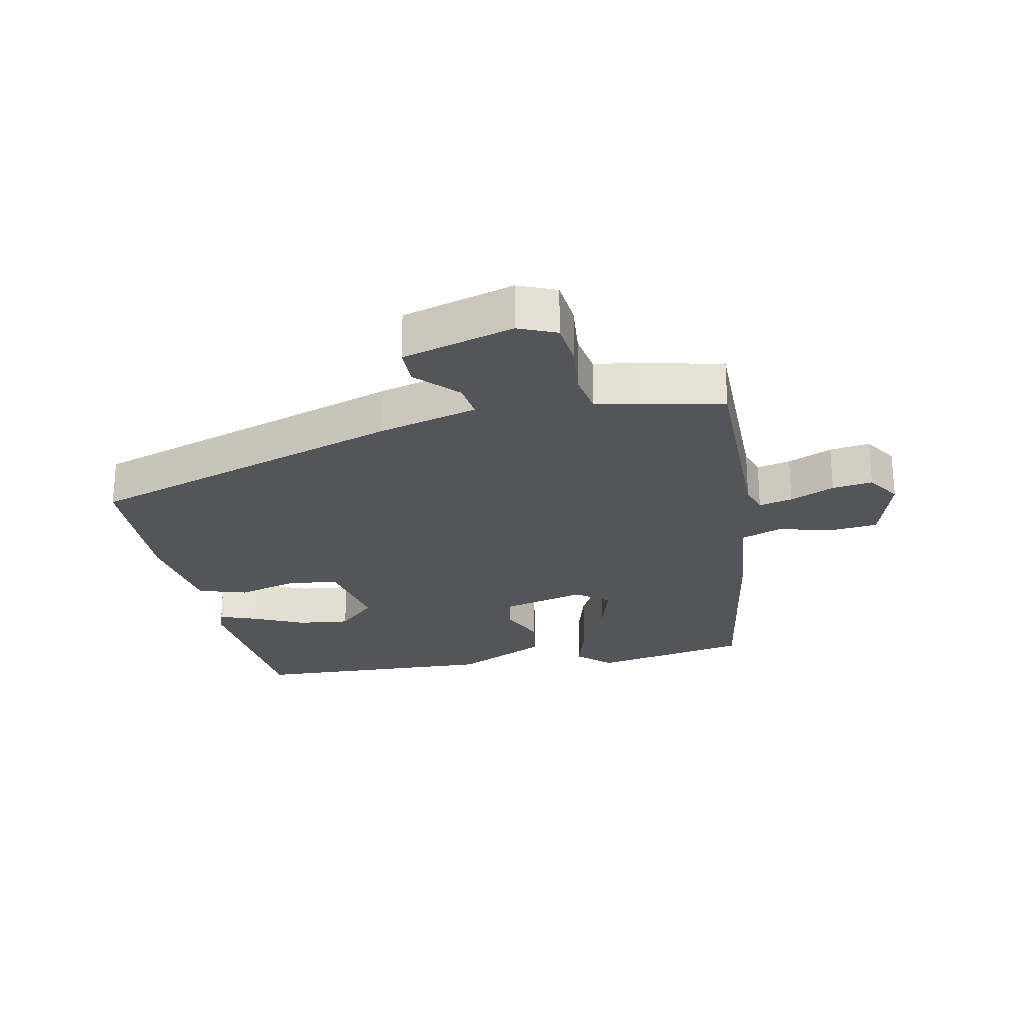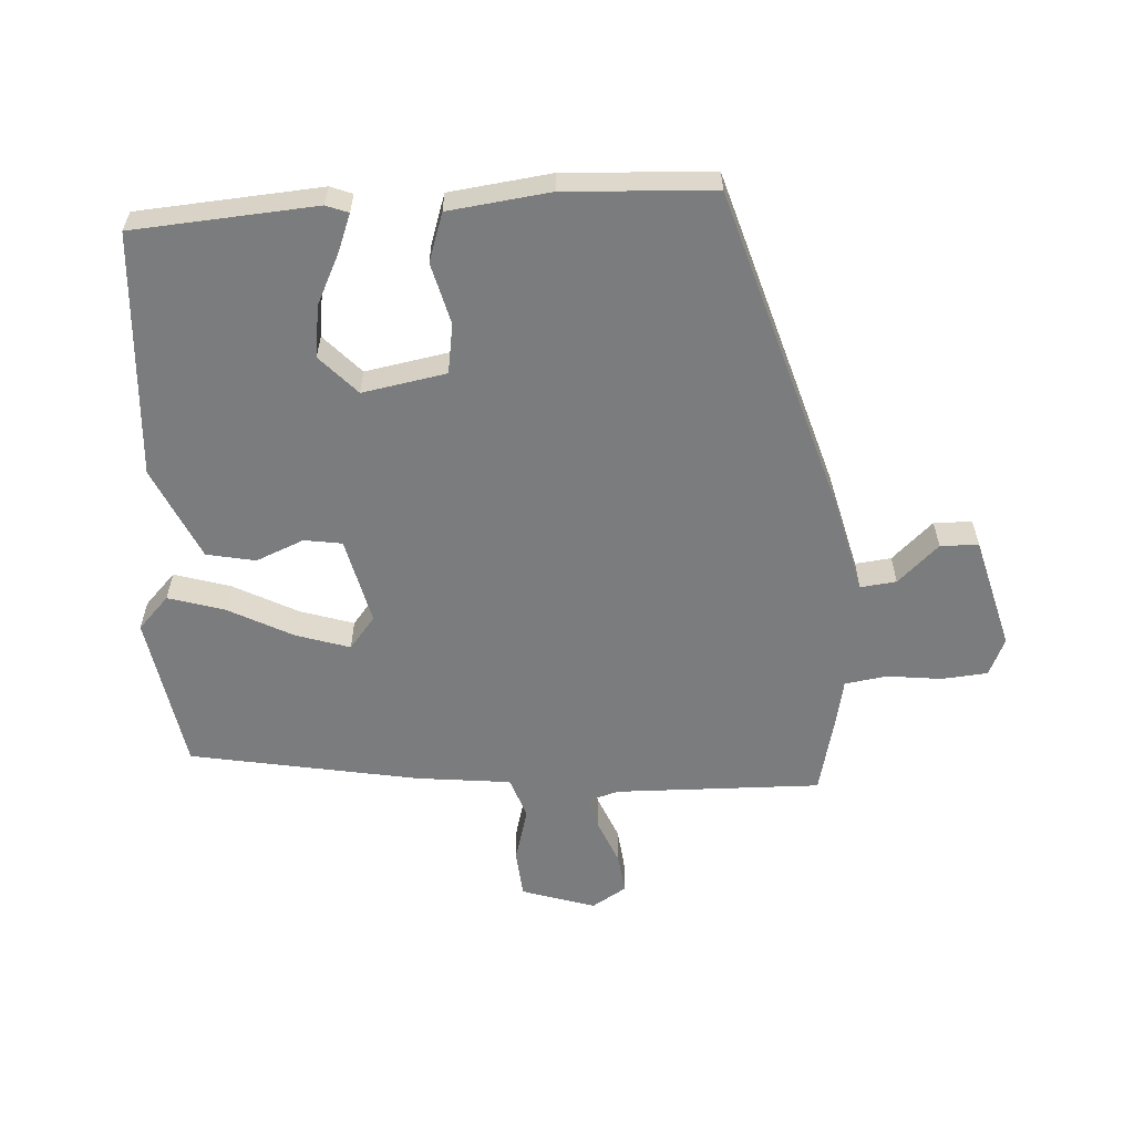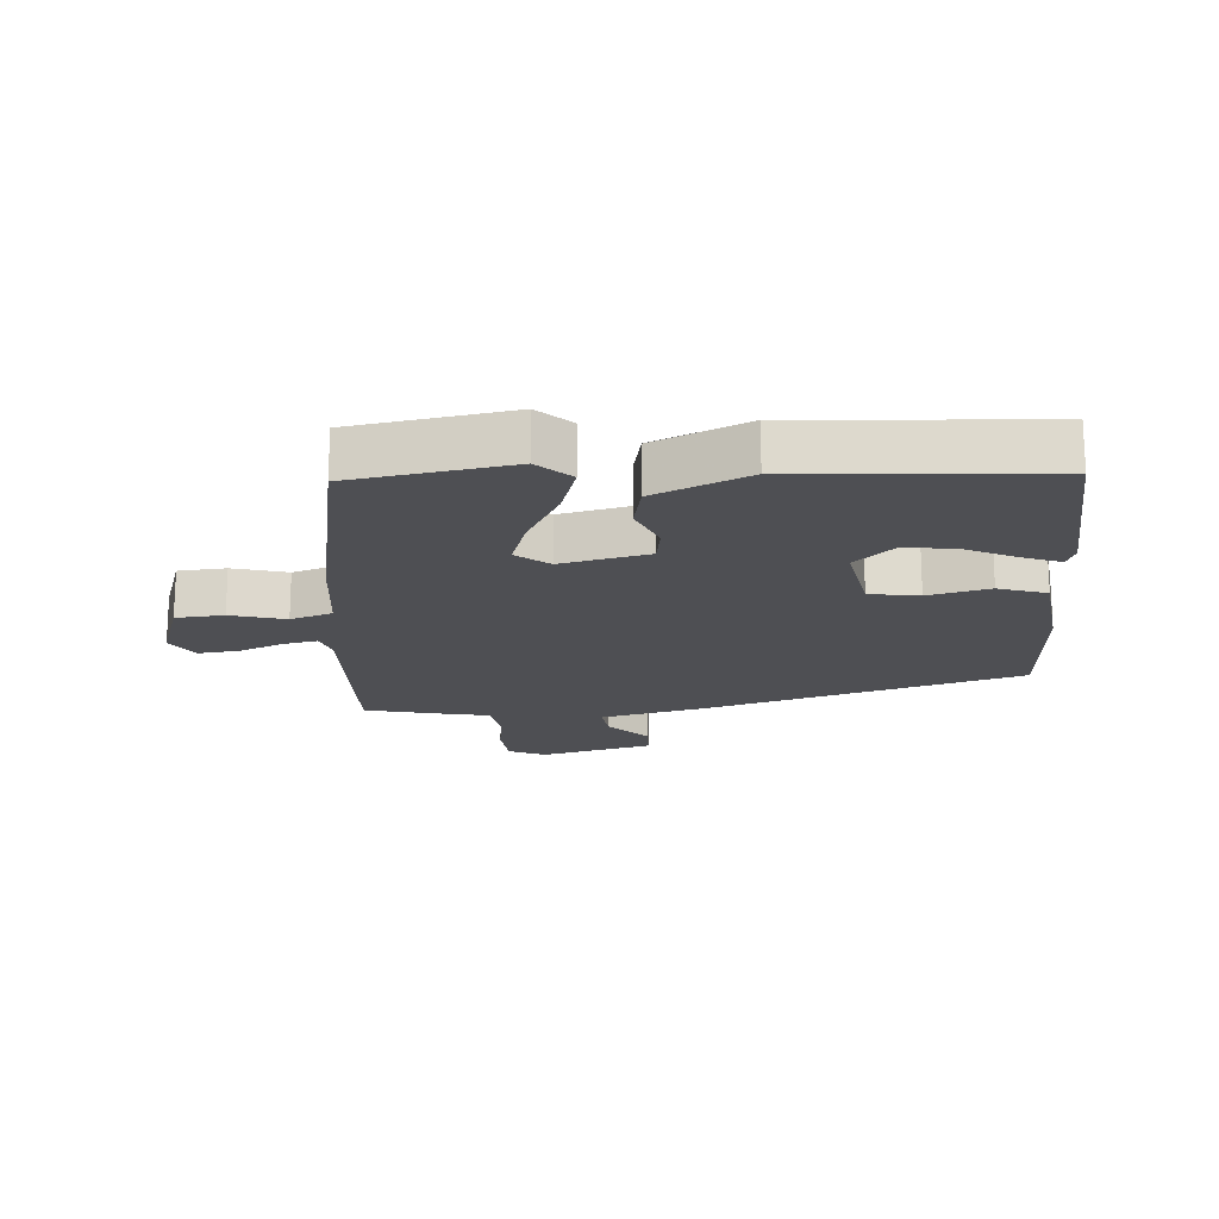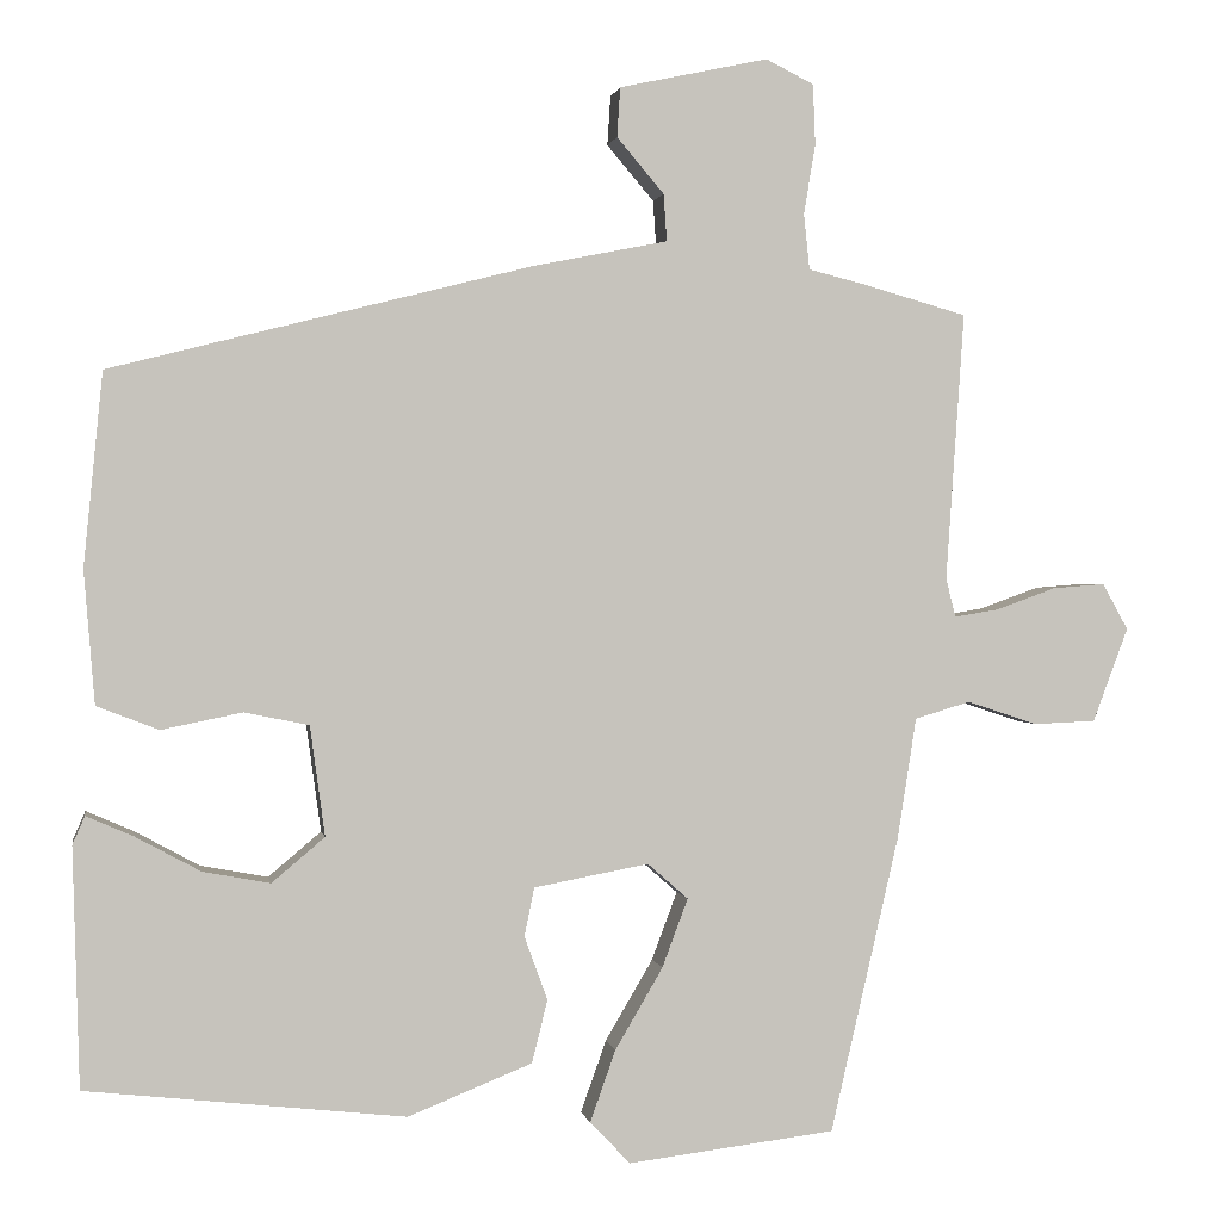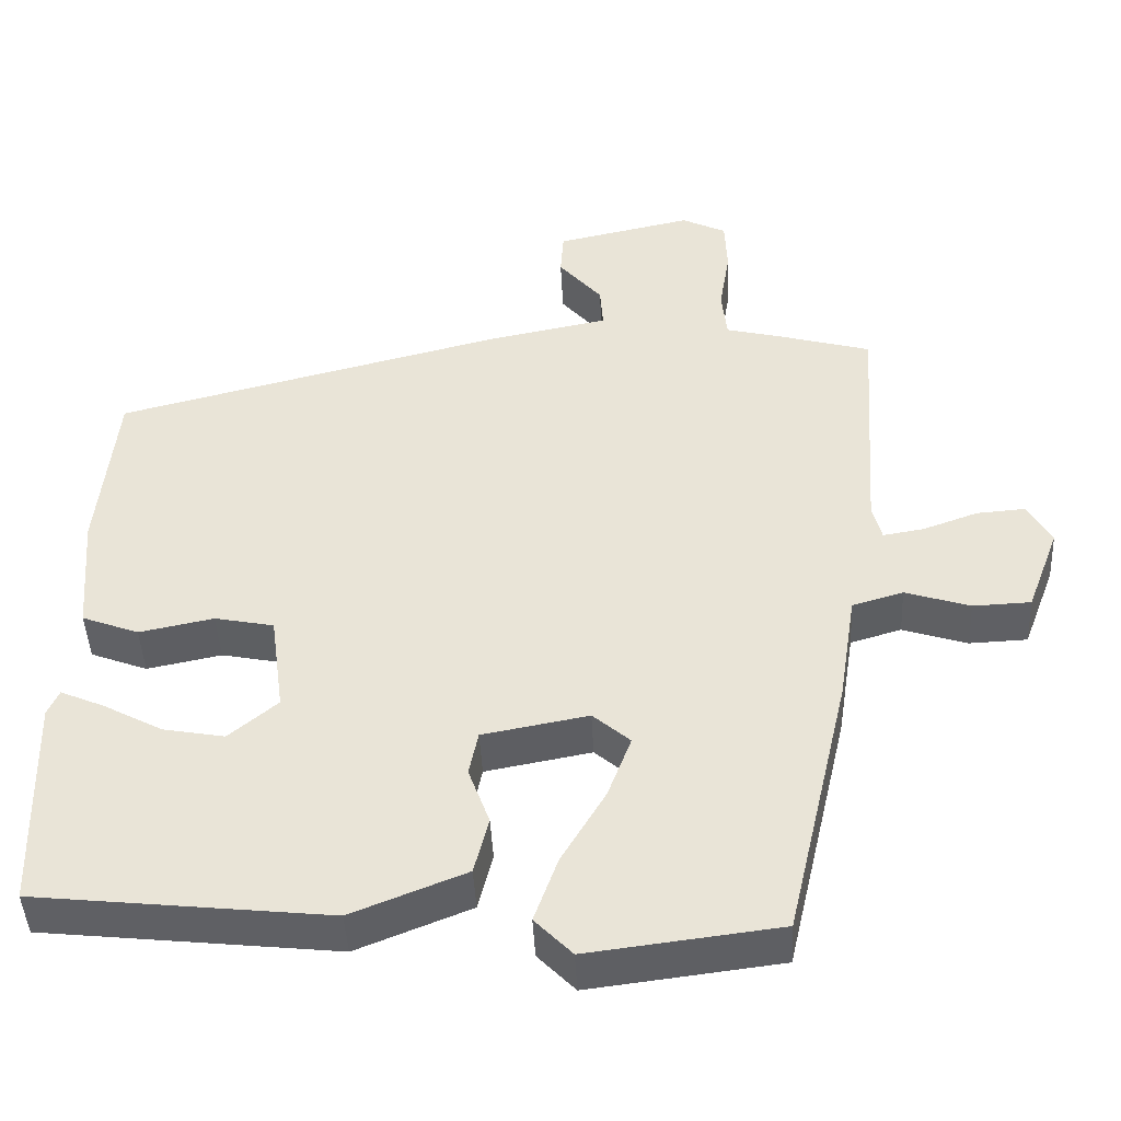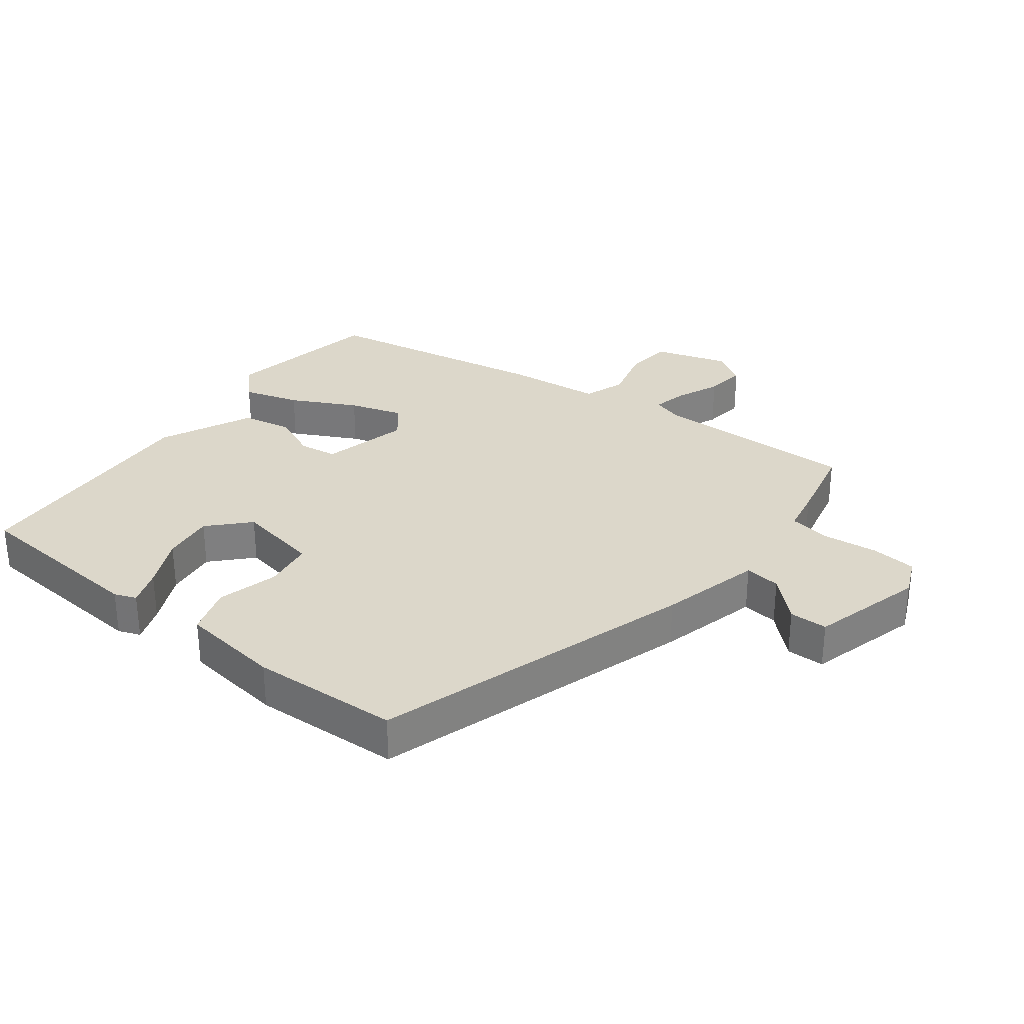
<metadata>
{"format":"obj","ext":"obj","renderer":"f3d","projection":"perspective","resolution":1024,"background":"white","views":[{"elev":-24.7,"azim":15.2,"up":"+Y"},{"elev":-58.7,"azim":-83.9,"up":"+Y"},{"elev":-18.1,"azim":-173.5,"up":"+Y"},{"elev":1.0,"azim":-9.7,"up":"+Z"},{"elev":-44.7,"azim":2.8,"up":"+Z"},{"elev":30.7,"azim":-49.4,"up":"+Y"}]}
</metadata>
<code>
v 0.555 0.07 0.485
v 0.533 0.07 0.161
v 0.545 0.07 0.114
v 0.599 0.07 0.123
v 0.671 0.07 0.149
v 0.735 0.07 0.154
v 0.766 0.07 0.098
v 0.723 0.07 -0.016
v 0.647 0.07 -0.019
v 0.562 0.07 0.009
v 0.495 0.07 -0.011
v 0.472 0.07 -0.158
v 0.389 0.07 -0.516
v 0.138 0.07 -0.547
v 0.089 0.07 -0.496
v 0.12 0.07 -0.409
v 0.178 0.07 -0.31
v 0.209 0.07 -0.227
v 0.16 0.07 -0.184
v 0.021 0.07 -0.21
v 0.009 0.07 -0.269
v 0.037 0.07 -0.346
v 0.018 0.07 -0.422
v -0.132 0.07 -0.482
v -0.518 0.07 -0.439
v -0.526 0.07 -0.15
v -0.511 0.07 -0.116
v -0.454 0.07 -0.141
v -0.375 0.07 -0.184
v -0.294 0.07 -0.199
v -0.23 0.07 -0.145
v -0.248 0.07 -0.012
v -0.326 0.07 0.004
v -0.424 0.07 -0.016
v -0.499 0.07 0.013
v -0.512 0.07 0.174
v -0.489 0.07 0.407
v 0.022 0.07 0.537
v 0.183 0.07 0.569
v 0.179 0.07 0.626
v 0.122 0.07 0.693
v 0.126 0.07 0.753
v 0.306 0.07 0.792
v 0.364 0.07 0.763
v 0.367 0.07 0.69
v 0.353 0.07 0.605
v 0.36 0.07 0.538
v 0.428 0.07 0.521
v 0.555 0 0.485
v 0.533 0 0.161
v 0.545 0 0.114
v 0.599 0 0.123
v 0.671 0 0.149
v 0.735 0 0.154
v 0.766 0 0.098
v 0.723 0 -0.016
v 0.647 0 -0.019
v 0.562 0 0.009
v 0.495 0 -0.011
v 0.472 0 -0.158
v 0.389 0 -0.516
v 0.138 0 -0.547
v 0.089 0 -0.496
v 0.12 0 -0.409
v 0.178 0 -0.31
v 0.209 0 -0.227
v 0.16 0 -0.184
v 0.021 0 -0.21
v 0.009 0 -0.269
v 0.037 0 -0.346
v 0.018 0 -0.422
v -0.132 0 -0.482
v -0.518 0 -0.439
v -0.526 0 -0.15
v -0.511 0 -0.116
v -0.454 0 -0.141
v -0.375 0 -0.184
v -0.294 0 -0.199
v -0.23 0 -0.145
v -0.248 0 -0.012
v -0.326 0 0.004
v -0.424 0 -0.016
v -0.499 0 0.013
v -0.512 0 0.174
v -0.489 0 0.407
v 0.022 0 0.537
v 0.183 0 0.569
v 0.179 0 0.626
v 0.122 0 0.693
v 0.126 0 0.753
v 0.306 0 0.792
v 0.364 0 0.763
v 0.367 0 0.69
v 0.353 0 0.605
v 0.36 0 0.538
v 0.428 0 0.521
f 47 48 1 2
f 44 45 46
f 43 44 46
f 42 43 46
f 41 42 46
f 40 41 46
f 39 40 46 47
f 38 39 47
f 37 38 47
f 36 37 47
f 35 36 47
f 34 35 47
f 33 34 47
f 47 2 3
f 33 47 3
f 32 33 3
f 27 28 29
f 26 27 29
f 25 26 29
f 24 25 29
f 23 24 29
f 23 29 30
f 22 23 30
f 21 22 30
f 20 21 30 31
f 15 16 17
f 14 15 17
f 13 14 17
f 12 13 17
f 11 12 17
f 11 17 18
f 8 9 10
f 7 8 10
f 6 7 10
f 5 6 10
f 4 5 10
f 3 4 10 11
f 32 3 11
f 31 32 11
f 20 31 11
f 19 20 11
f 11 18 19
f 50 49 96 95
f 94 93 92
f 94 92 91
f 94 91 90
f 94 90 89
f 94 89 88
f 95 94 88 87
f 95 87 86
f 95 86 85
f 95 85 84
f 95 84 83
f 95 83 82
f 95 82 81
f 51 50 95
f 51 95 81
f 51 81 80
f 77 76 75
f 77 75 74
f 77 74 73
f 77 73 72
f 77 72 71
f 78 77 71
f 78 71 70
f 78 70 69
f 79 78 69 68
f 65 64 63
f 65 63 62
f 65 62 61
f 65 61 60
f 65 60 59
f 66 65 59
f 58 57 56
f 58 56 55
f 58 55 54
f 58 54 53
f 58 53 52
f 59 58 52 51
f 59 51 80
f 59 80 79
f 59 79 68
f 59 68 67
f 67 66 59
f 1 49 50 2
f 2 50 51 3
f 3 51 52 4
f 4 52 53 5
f 5 53 54 6
f 6 54 55 7
f 7 55 56 8
f 8 56 57 9
f 9 57 58 10
f 10 58 59 11
f 11 59 60 12
f 12 60 61 13
f 13 61 62 14
f 14 62 63 15
f 15 63 64 16
f 16 64 65 17
f 17 65 66 18
f 18 66 67 19
f 19 67 68 20
f 20 68 69 21
f 21 69 70 22
f 22 70 71 23
f 23 71 72 24
f 24 72 73 25
f 25 73 74 26
f 26 74 75 27
f 27 75 76 28
f 28 76 77 29
f 29 77 78 30
f 30 78 79 31
f 31 79 80 32
f 32 80 81 33
f 33 81 82 34
f 34 82 83 35
f 35 83 84 36
f 36 84 85 37
f 37 85 86 38
f 38 86 87 39
f 39 87 88 40
f 40 88 89 41
f 41 89 90 42
f 42 90 91 43
f 43 91 92 44
f 44 92 93 45
f 45 93 94 46
f 46 94 95 47
f 47 95 96 48
f 48 96 49 1

</code>
